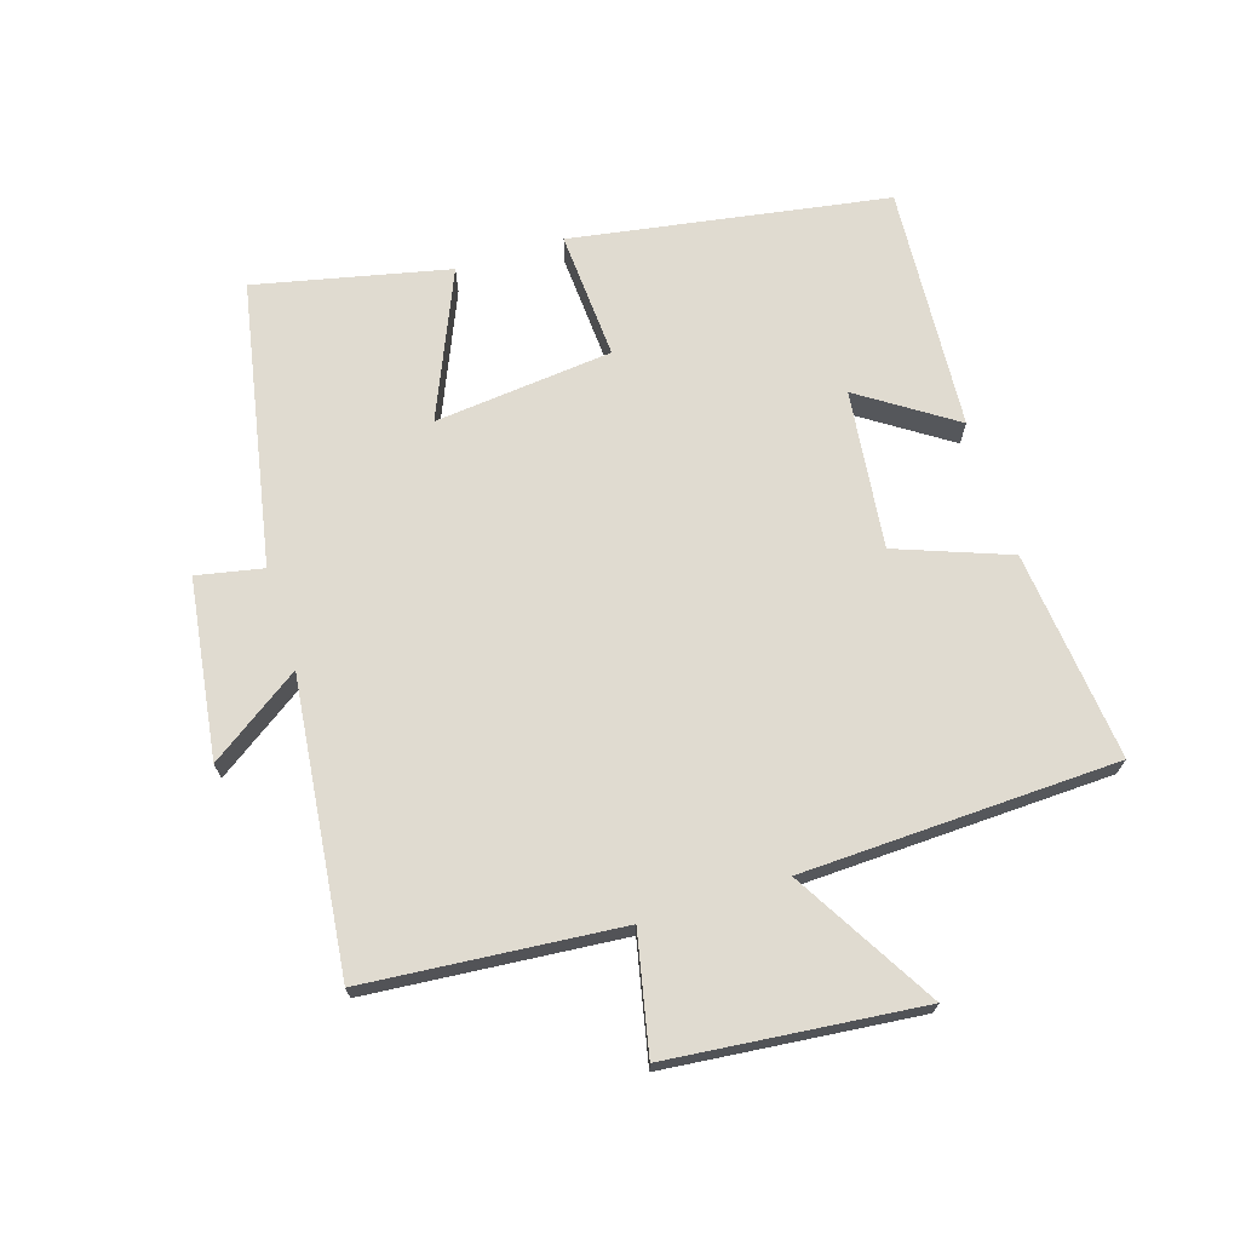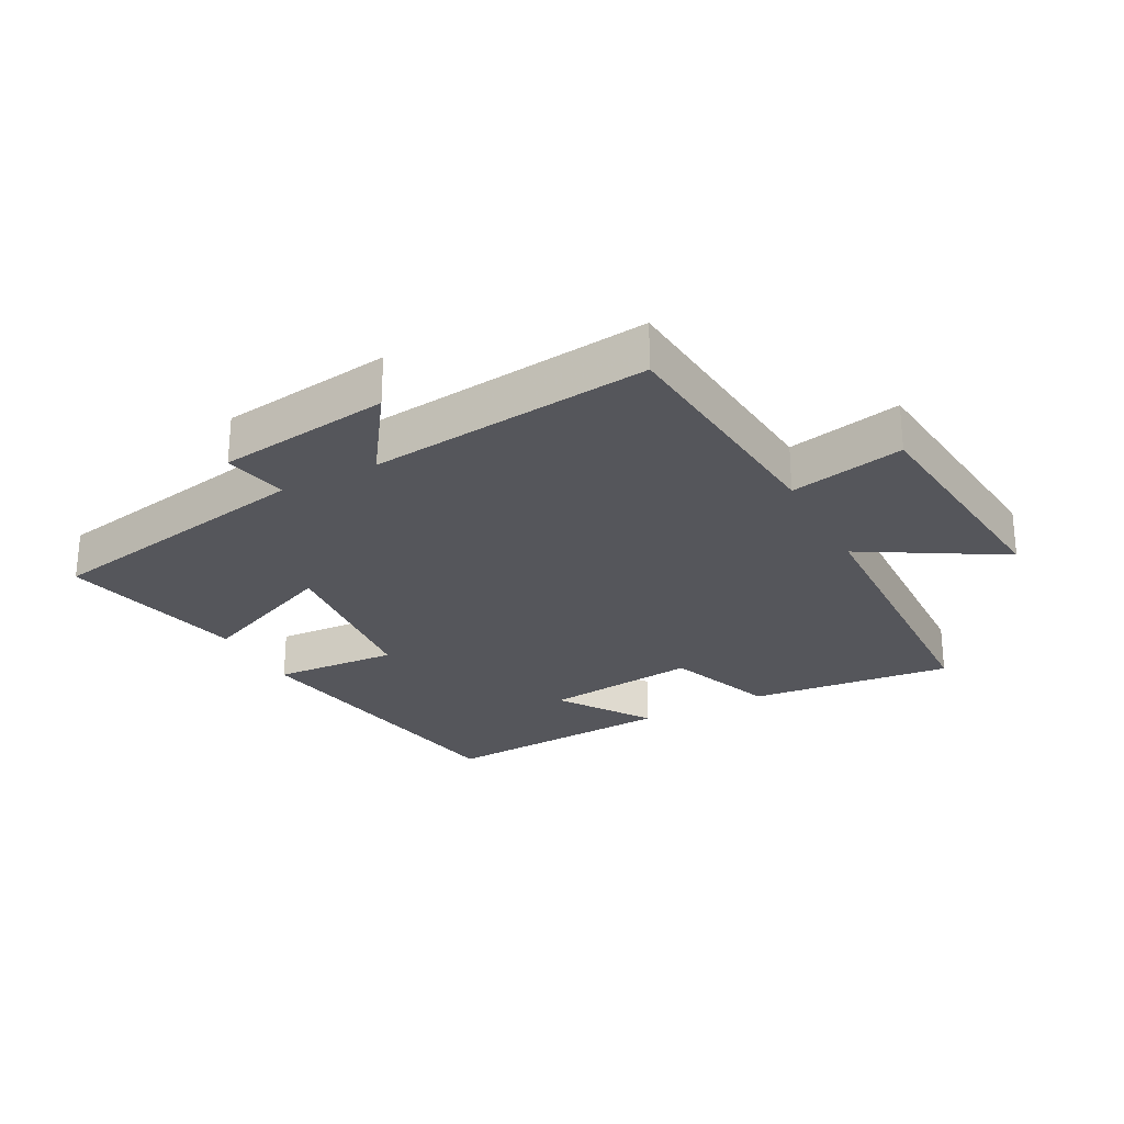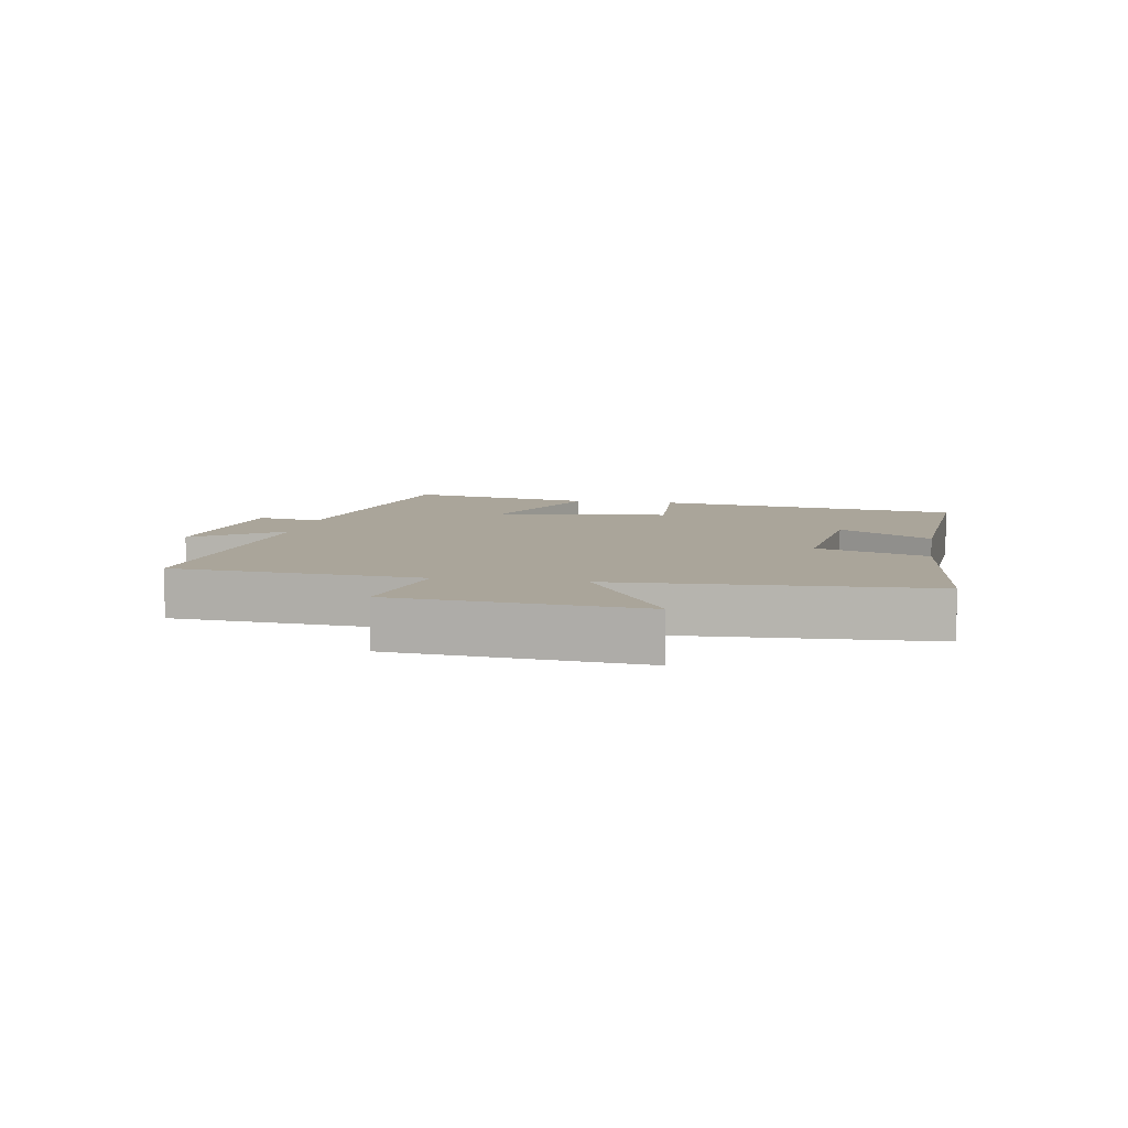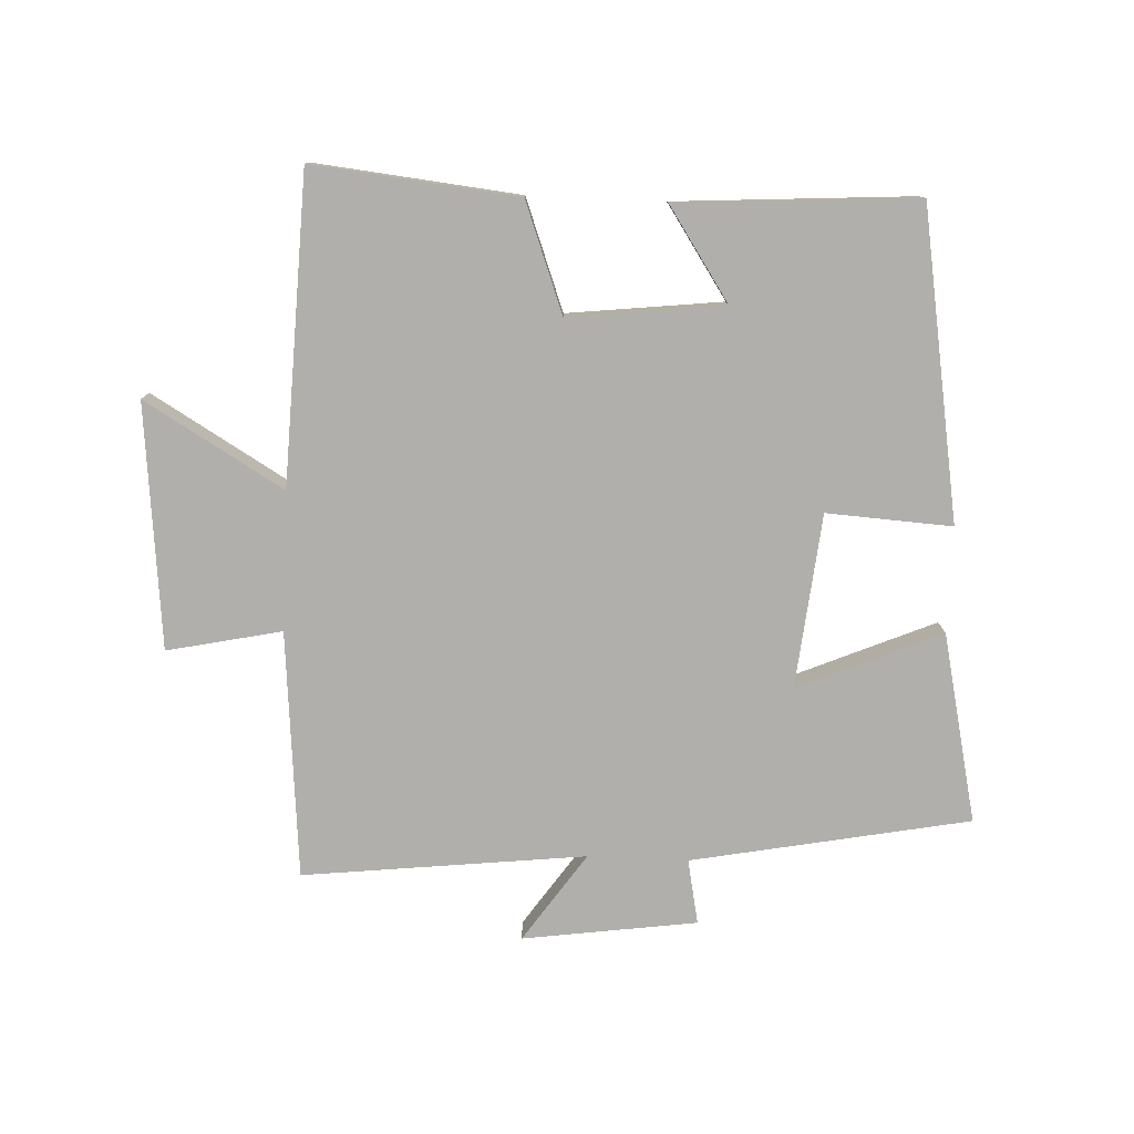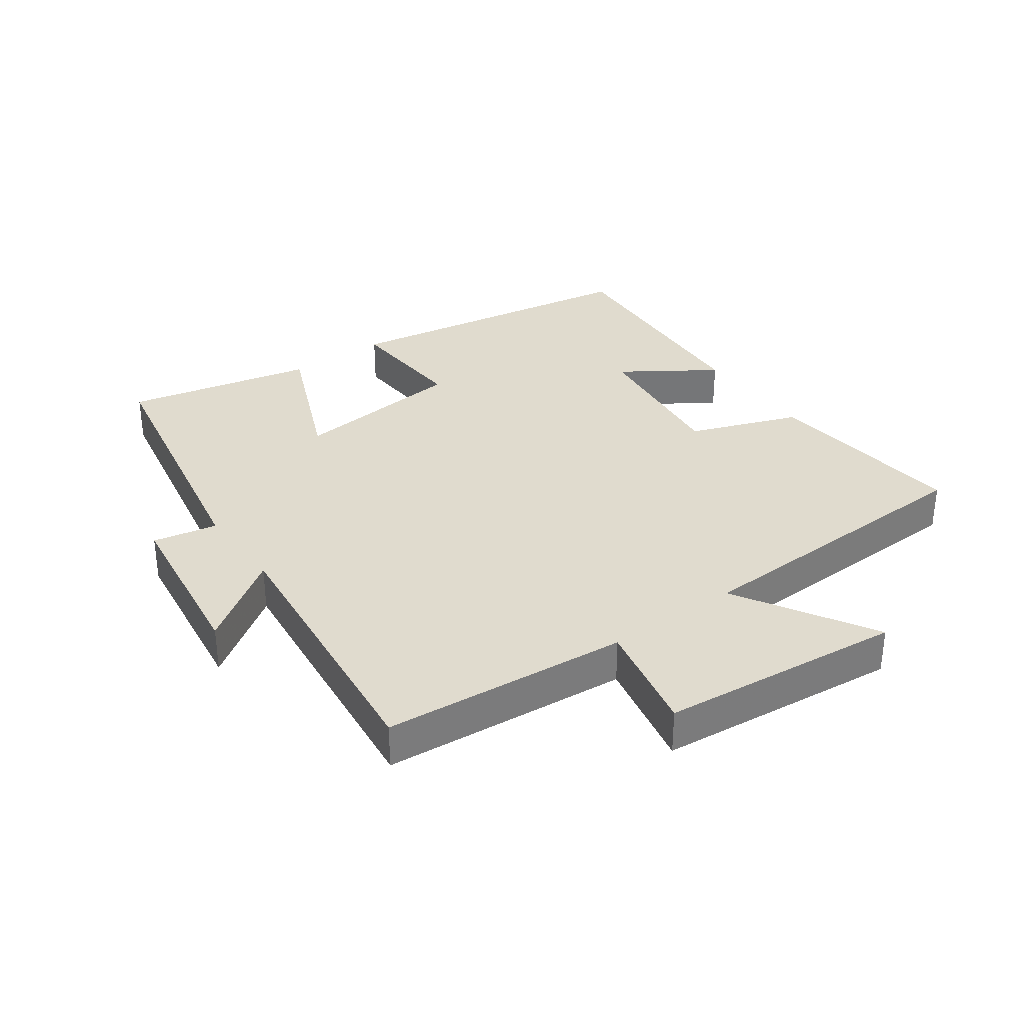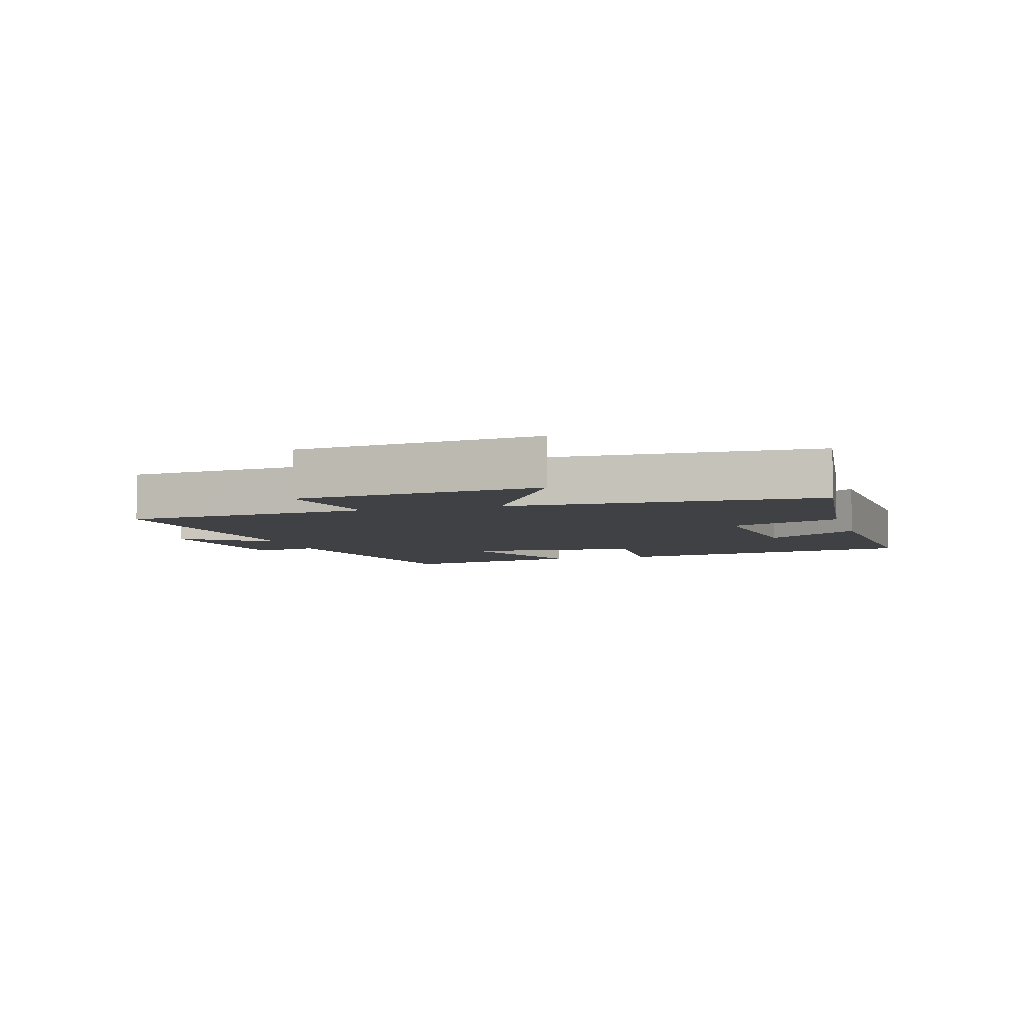
<metadata>
{"format":"obj","ext":"obj","renderer":"f3d","projection":"perspective","resolution":1024,"background":"white","views":[{"elev":70.0,"azim":72.6,"up":"+Y"},{"elev":-26.3,"azim":28.0,"up":"+Y"},{"elev":7.7,"azim":99.5,"up":"+Y"},{"elev":-78.1,"azim":177.5,"up":"+Y"},{"elev":33.4,"azim":54.2,"up":"+Y"},{"elev":-5.7,"azim":106.1,"up":"+Y"}]}
</metadata>
<code>
v 0.467 0.07 0.55
v 0.5 0.07 0.163
v 0.679 0.07 0.201
v 0.717 0.07 -0.181
v 0.5 0.07 -0.053
v 0.482 0.07 -0.534
v 0.162 0.07 -0.5
v 0.098 0.07 -0.328
v -0.144 0.07 -0.356
v -0.048 0.07 -0.5
v -0.421 0.07 -0.524
v -0.5 0.07 -0.042
v -0.304 0.07 -0.054
v -0.276 0.07 0.218
v -0.5 0.07 0.122
v -0.565 0.07 0.417
v -0.131 0.07 0.5
v -0.151 0.07 0.601
v 0.121 0.07 0.639
v 0.025 0.07 0.5
v 0.467 0 0.55
v 0.5 0 0.163
v 0.679 0 0.201
v 0.717 0 -0.181
v 0.5 0 -0.053
v 0.482 0 -0.534
v 0.162 0 -0.5
v 0.098 0 -0.328
v -0.144 0 -0.356
v -0.048 0 -0.5
v -0.421 0 -0.524
v -0.5 0 -0.042
v -0.304 0 -0.054
v -0.276 0 0.218
v -0.5 0 0.122
v -0.565 0 0.417
v -0.131 0 0.5
v -0.151 0 0.601
v 0.121 0 0.639
v 0.025 0 0.5
f 17 18 19 20
f 15 16 17 20
f 14 15 20 1
f 13 14 1 2
f 11 12 13
f 9 10 11
f 9 11 13 2
f 5 6 7 8
f 5 8 9 2
f 2 3 4 5
f 40 39 38 37
f 40 37 36 35
f 21 40 35 34
f 22 21 34 33
f 33 32 31
f 31 30 29
f 22 33 31 29
f 28 27 26 25
f 22 29 28 25
f 25 24 23 22
f 1 21 22 2
f 2 22 23 3
f 3 23 24 4
f 4 24 25 5
f 5 25 26 6
f 6 26 27 7
f 7 27 28 8
f 8 28 29 9
f 9 29 30 10
f 10 30 31 11
f 11 31 32 12
f 12 32 33 13
f 13 33 34 14
f 14 34 35 15
f 15 35 36 16
f 16 36 37 17
f 17 37 38 18
f 18 38 39 19
f 19 39 40 20
f 20 40 21 1

</code>
